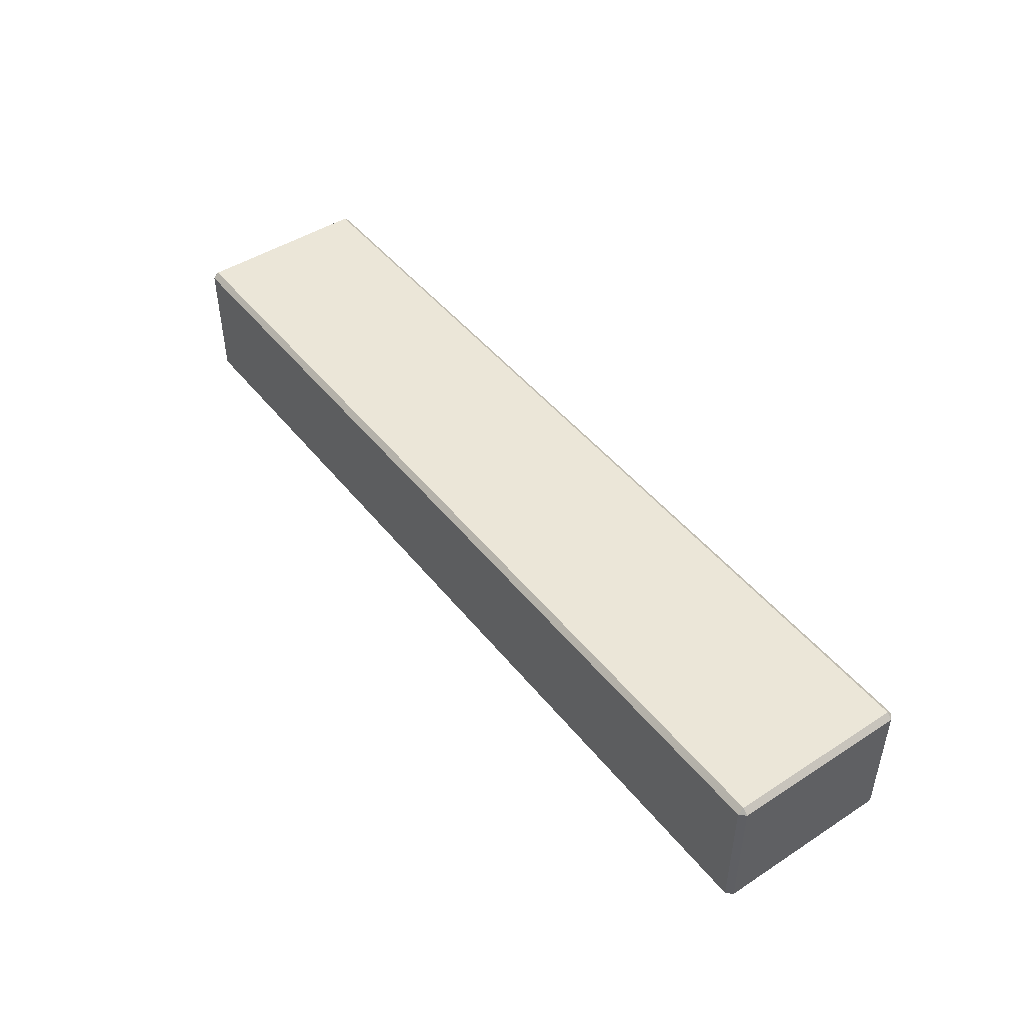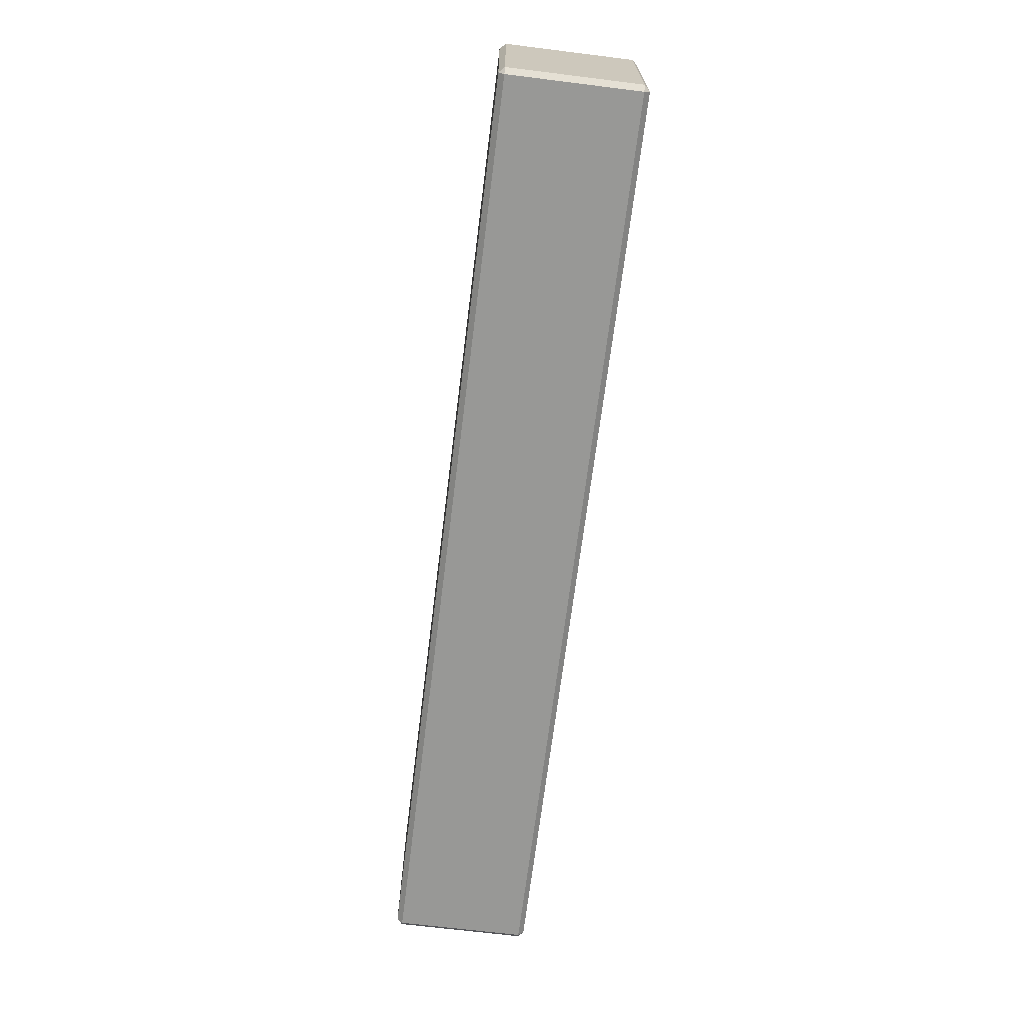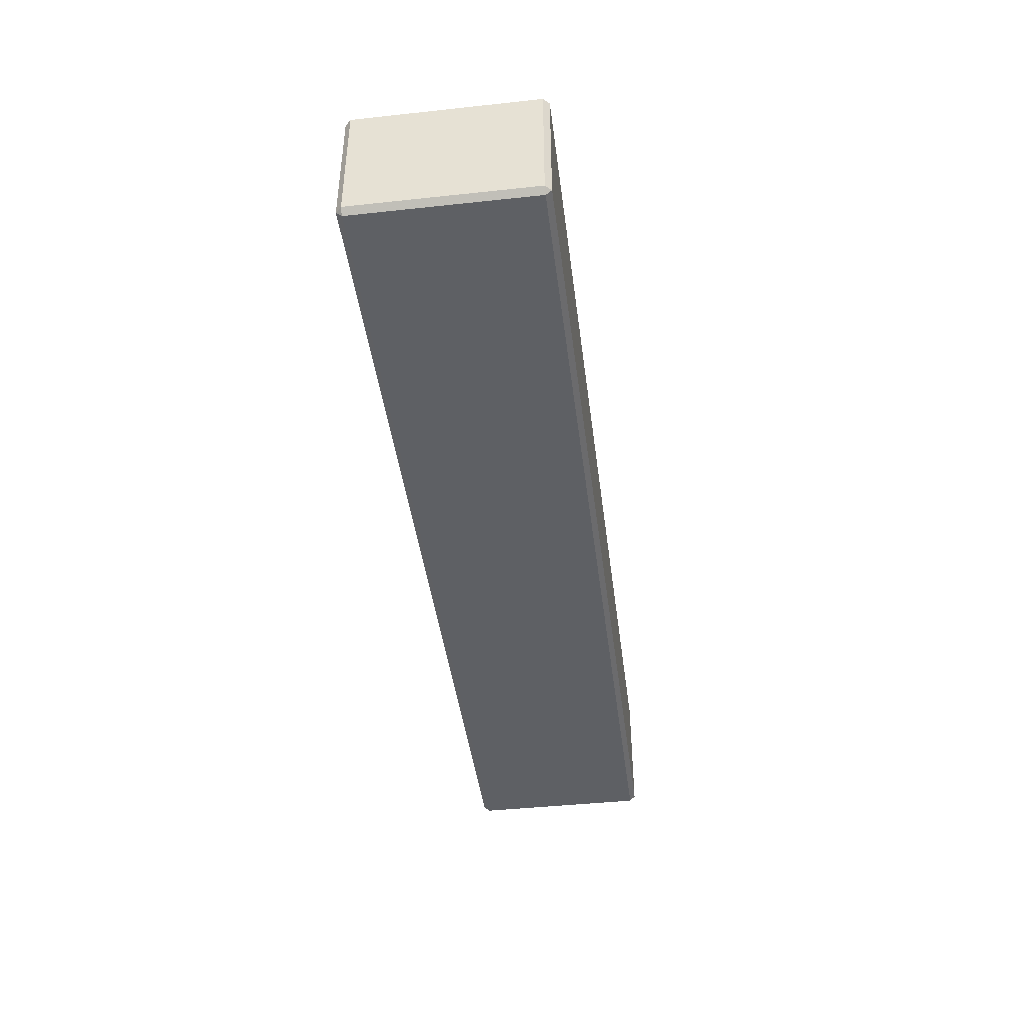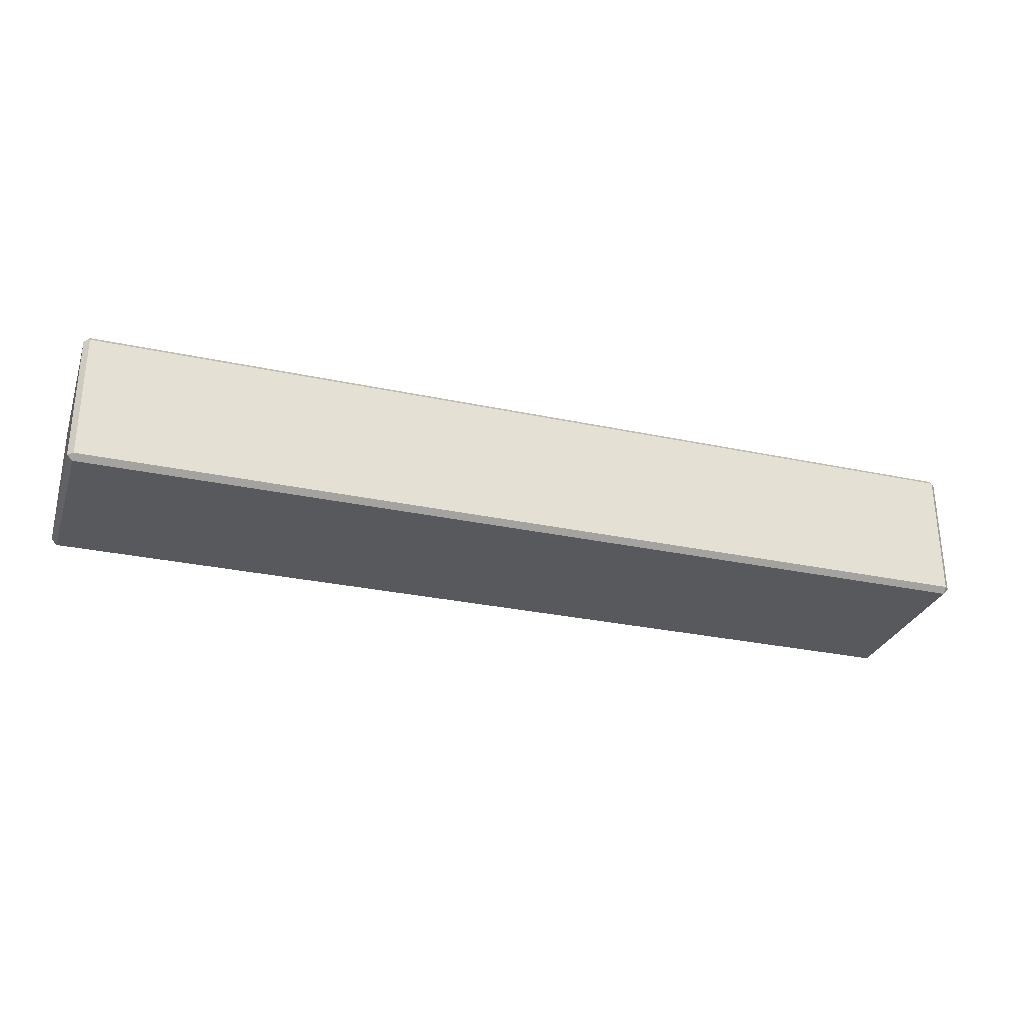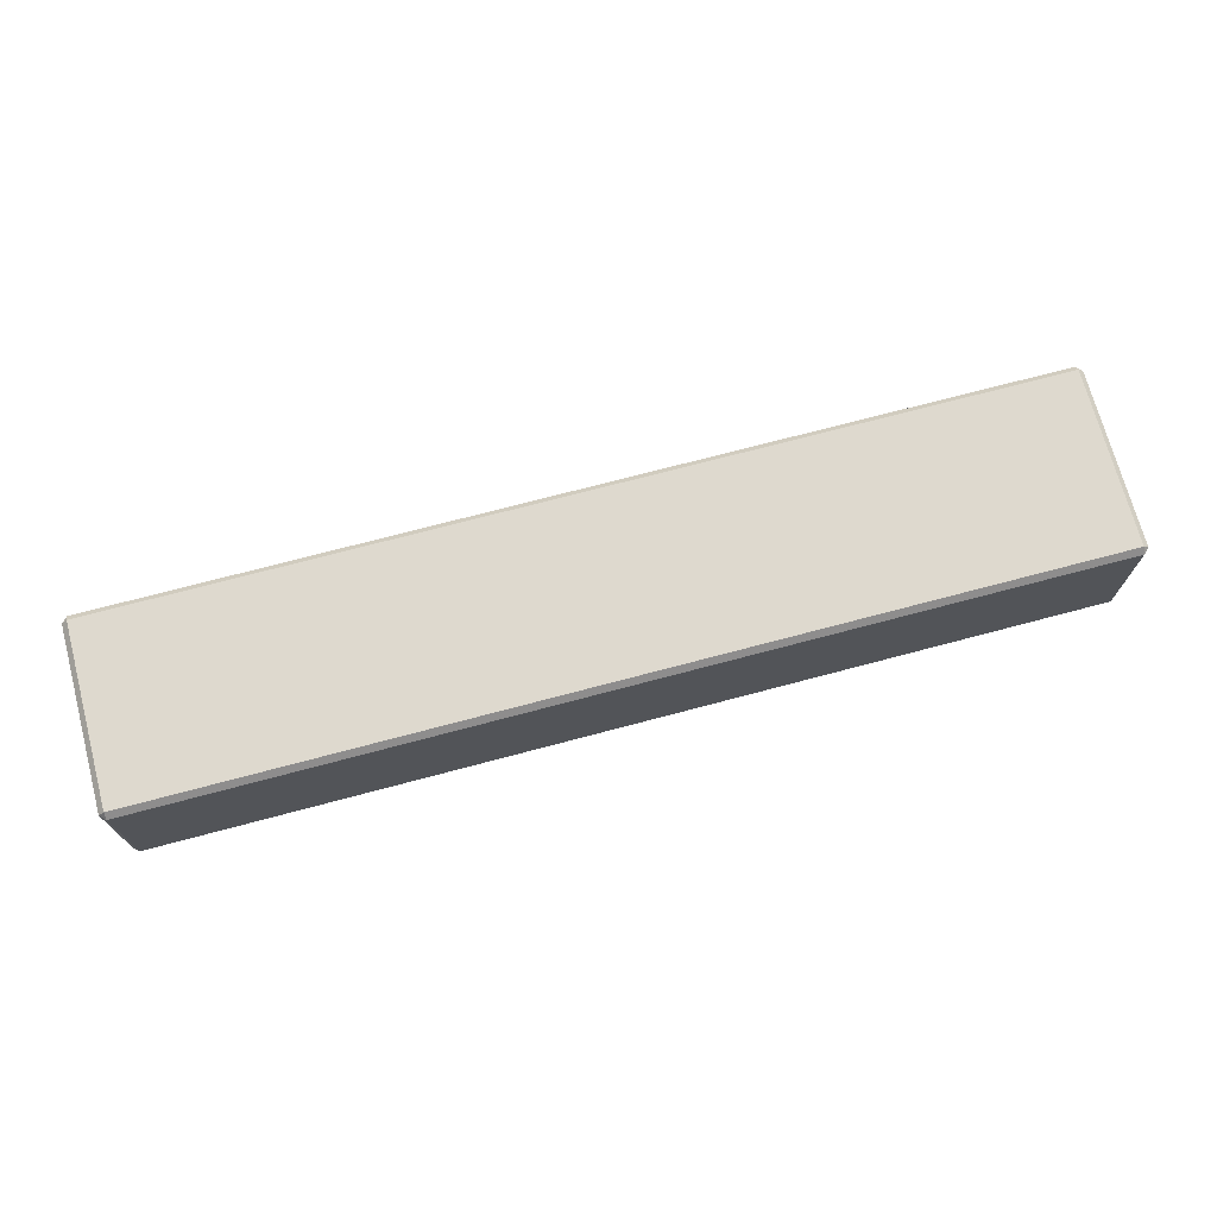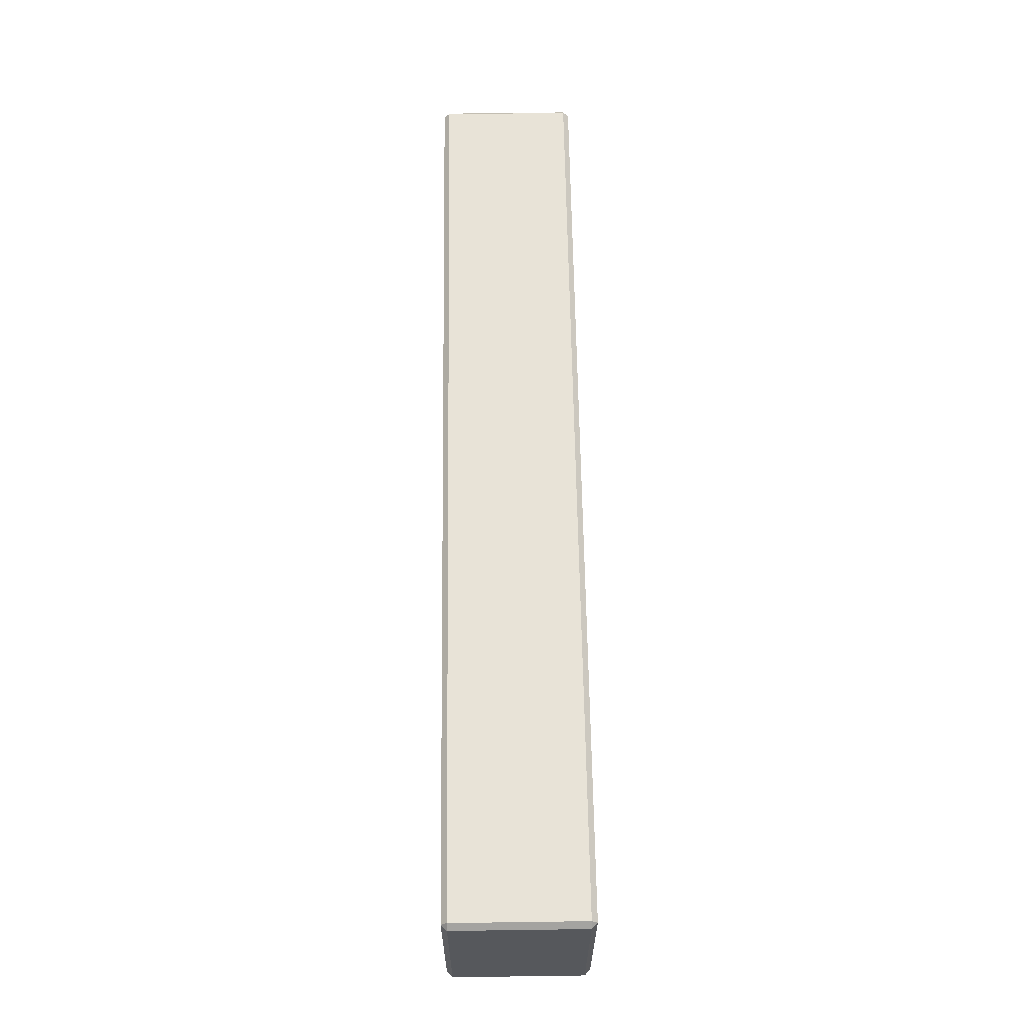
<metadata>
{"format":"obj","ext":"obj","renderer":"f3d","projection":"perspective","resolution":1024,"background":"white","views":[{"elev":46.4,"azim":-126.3,"up":"+Y"},{"elev":-68.4,"azim":-97.1,"up":"+Z"},{"elev":-43.0,"azim":-82.7,"up":"+Y"},{"elev":-29.3,"azim":162.4,"up":"+Y"},{"elev":71.6,"azim":165.1,"up":"+Y"},{"elev":62.1,"azim":89.2,"up":"+Z"}]}
</metadata>
<code>
v -49.4 -7.5 -9.4
v 49.4 -7.5 -9.4
v 49.4 -7.5 9.4
v -49.4 -7.5 9.4
v 49.4 -6.9 10
v 49.4 6.9 10
v -49.4 6.9 10
v -49.4 -6.9 10
v -50 6.9 9.4
v -50 6.9 -9.4
v -50 -6.9 -9.4
v -50 -6.9 9.4
v 50 -6.9 -9.4
v 50 6.9 -9.4
v 50 6.9 9.4
v 50 -6.9 9.4
v 49.4 7.5 9.4
v 49.4 7.5 -9.4
v -49.4 7.5 -9.4
v -49.4 7.5 9.4
v 49.4 6.9 -10
v 49.4 -6.9 -10
v -49.4 -6.9 -10
v -49.4 6.9 -10
g stone
f 1 2 3 4
f 5 6 7 8
f 9 10 11 12
f 13 14 15 16
f 17 18 19 20
f 21 22 23 24
f 4 12 11 1
f 8 4 3 5
f 12 8 7 9
f 16 3 2 13
f 5 16 15 6
f 9 20 19 10
f 20 7 6 17
f 17 15 14 18
f 10 24 23 11
f 24 19 18 21
f 21 14 13 22
f 1 23 22 2
f 12 4 8
f 3 16 5
f 20 9 7
f 15 17 6
f 24 10 19
f 14 21 18
f 1 11 23
f 13 2 22

</code>
